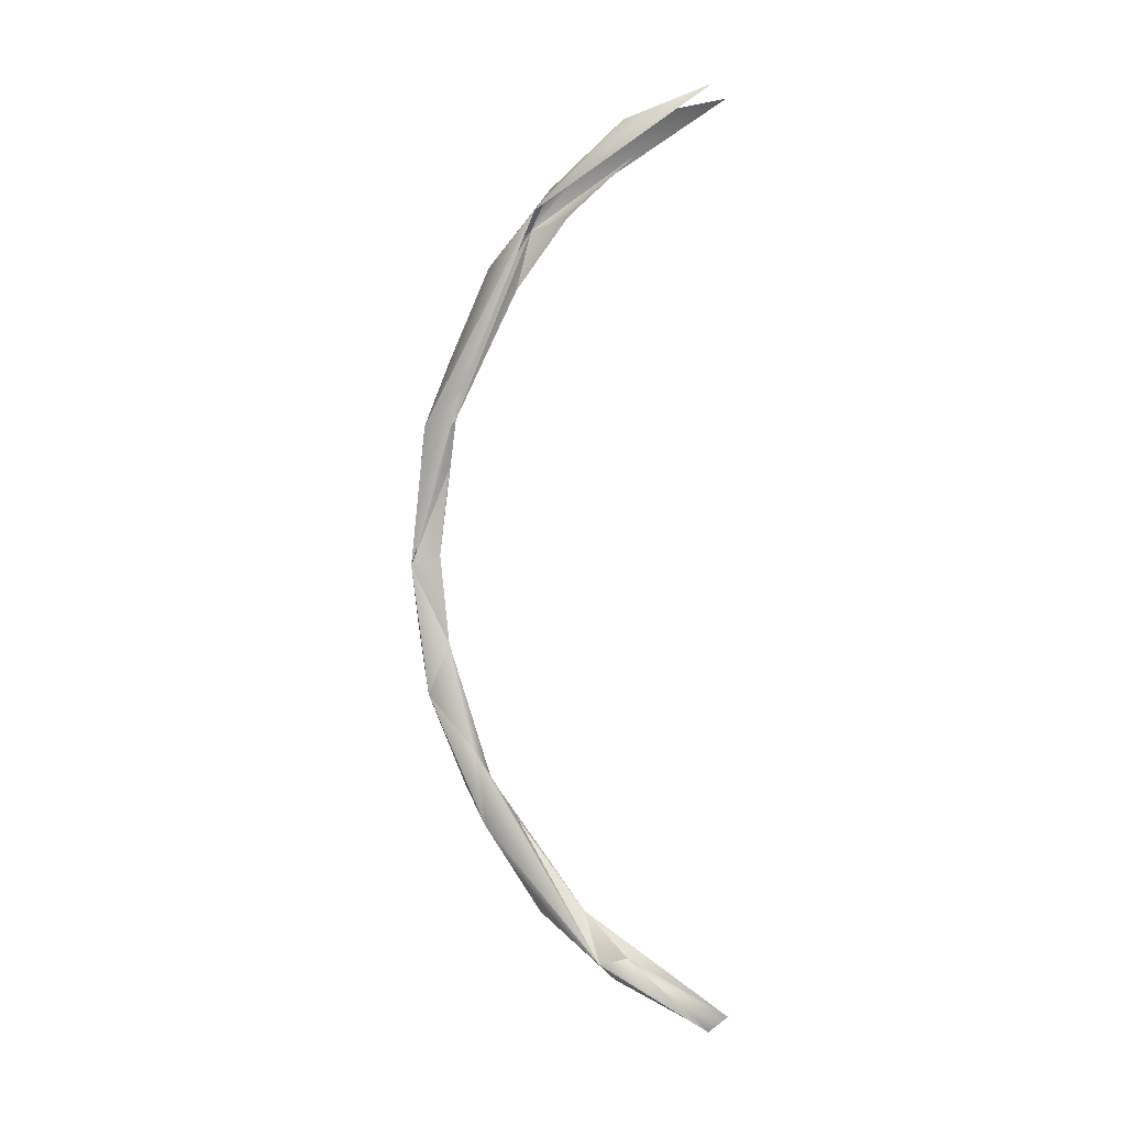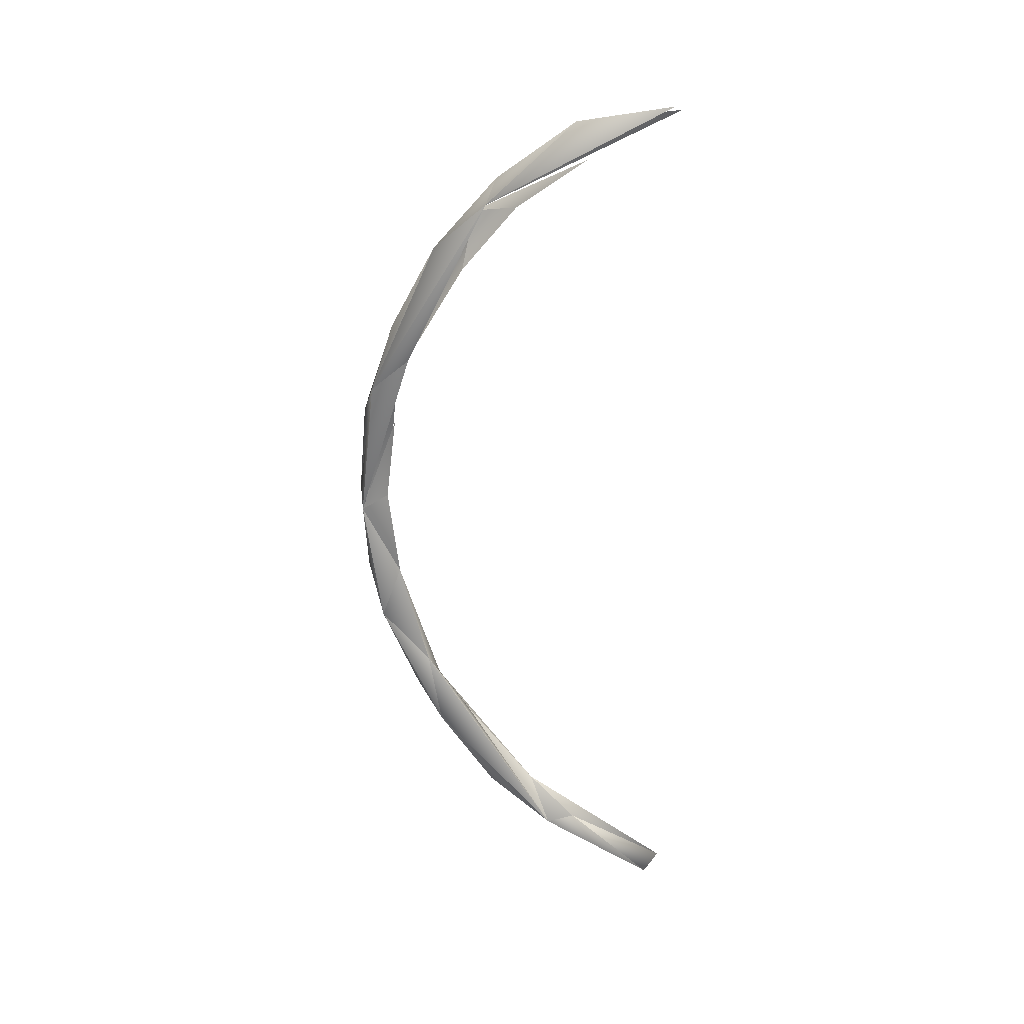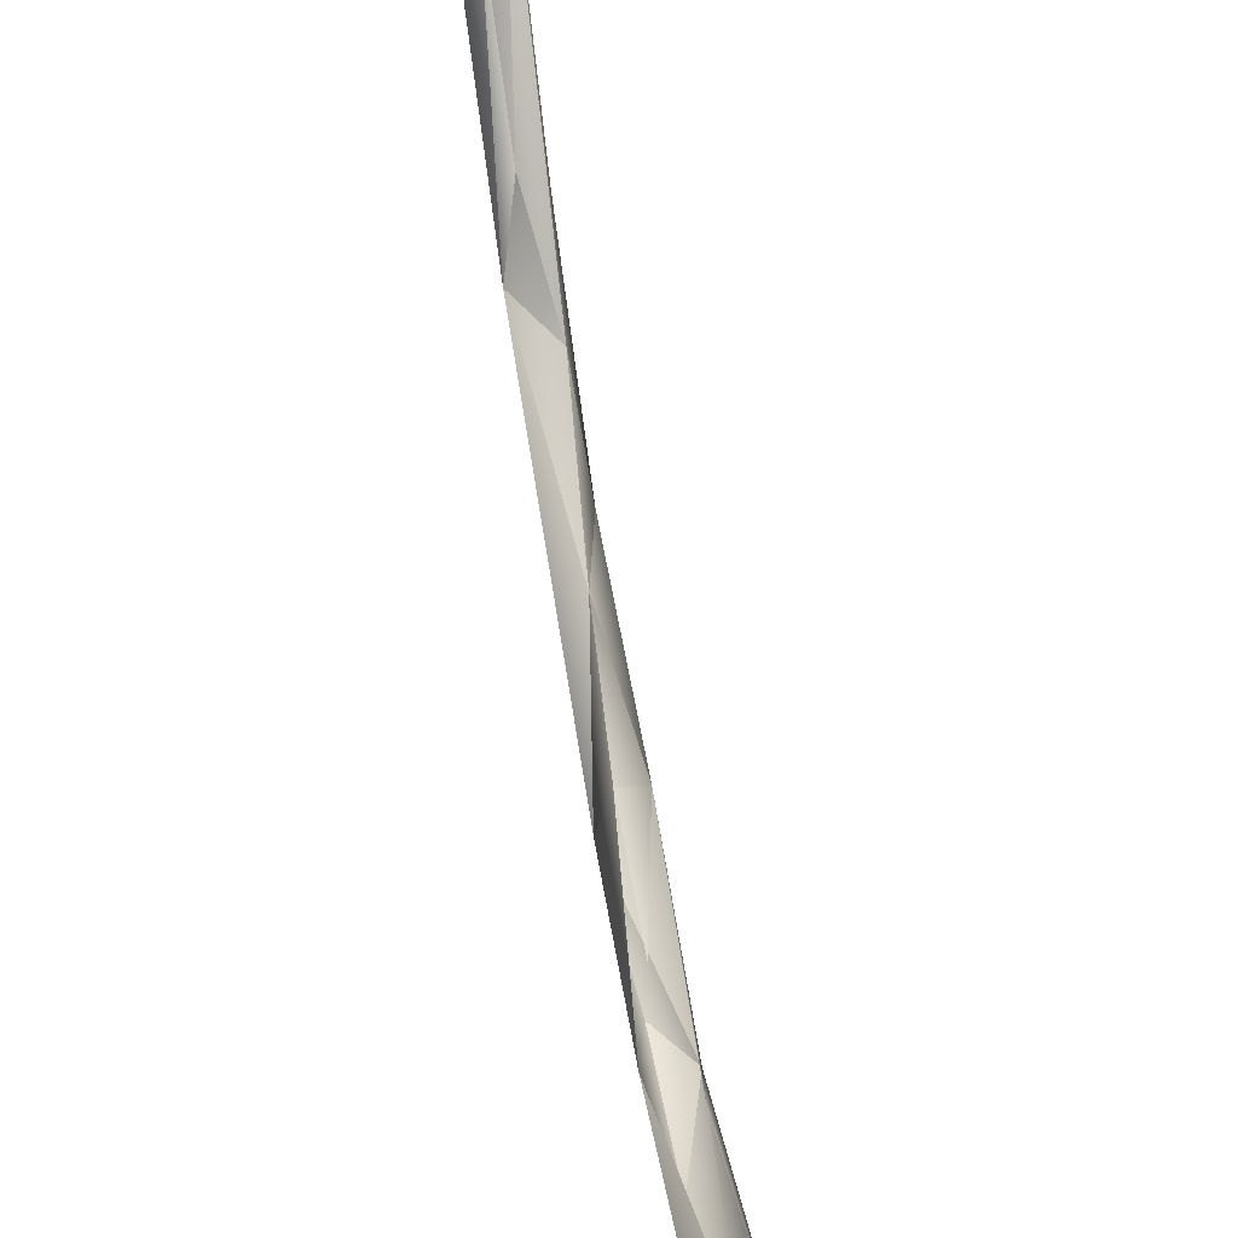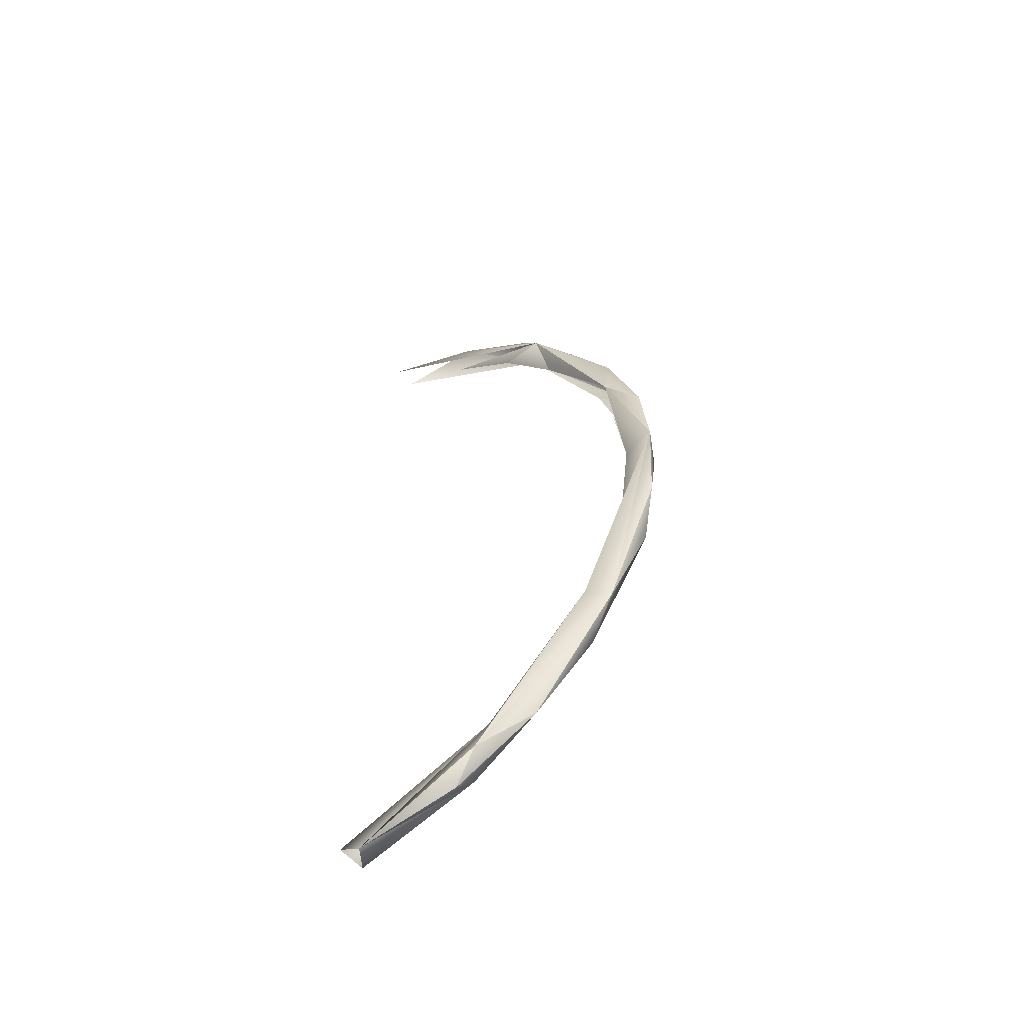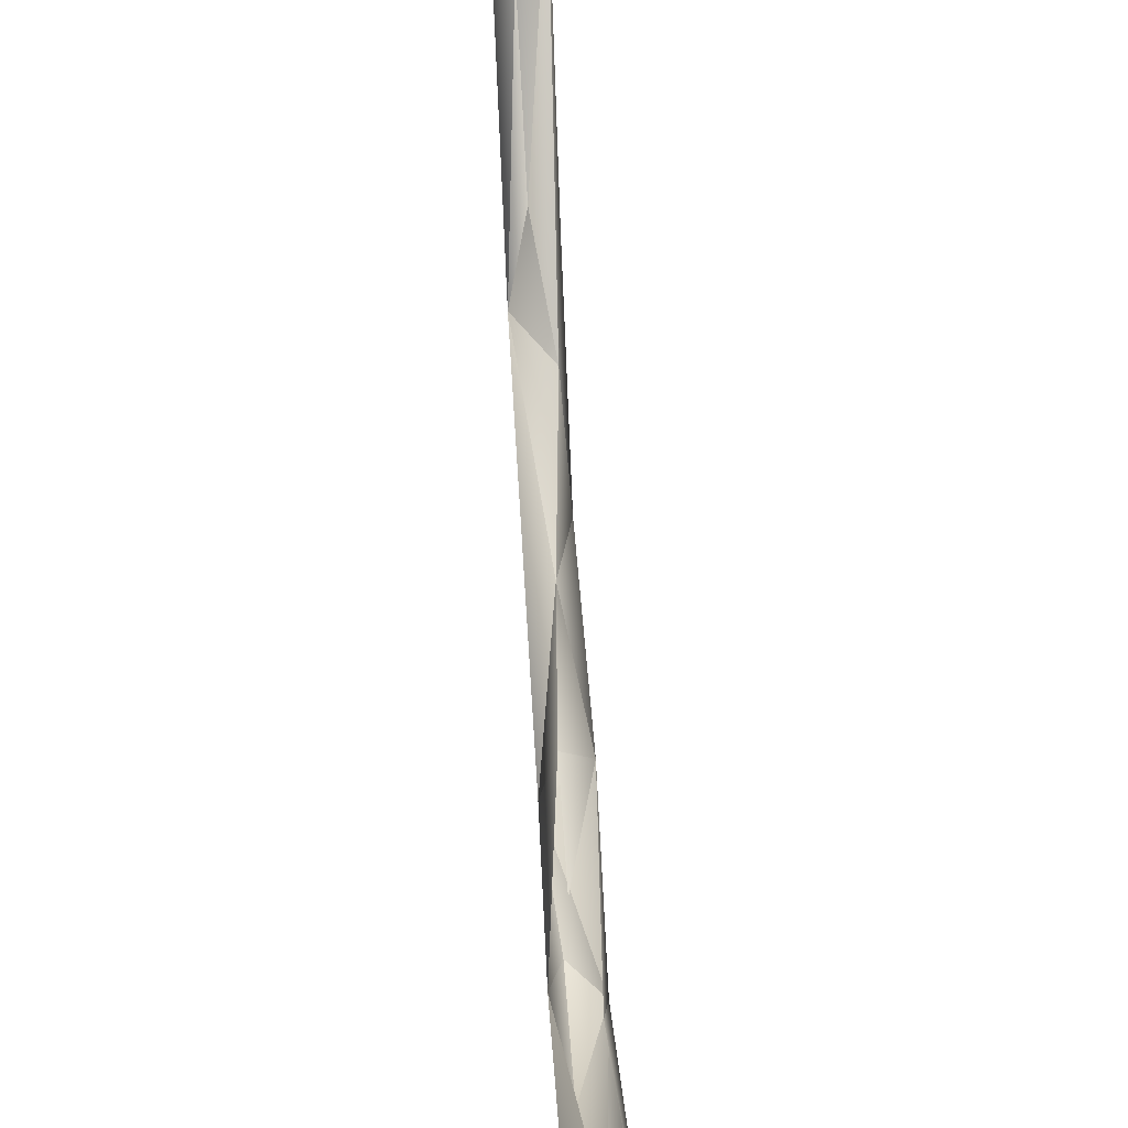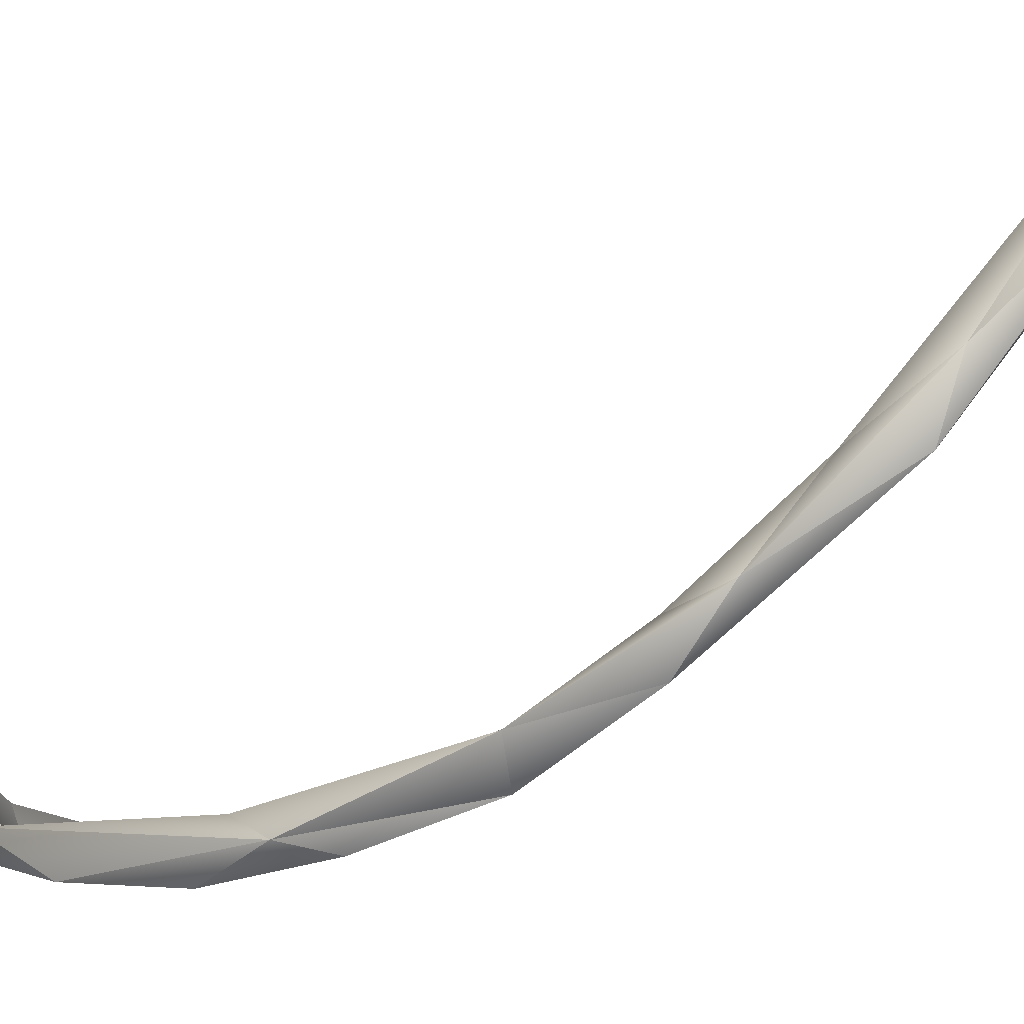
<metadata>
{"format":"obj","ext":"obj","renderer":"f3d","projection":"perspective","resolution":1024,"background":"white","views":[{"elev":3.3,"azim":-64.1,"up":"+Y"},{"elev":26.3,"azim":-77.7,"up":"+Y"},{"elev":60.9,"azim":170.6,"up":"+Z"},{"elev":-56.8,"azim":118.9,"up":"+Y"},{"elev":53.2,"azim":176.8,"up":"+Z"},{"elev":-47.5,"azim":-51.8,"up":"+Z"}]}
</metadata>
<code>
o LM_F_FL3_swI1
v 2407 -2.738e+04 -2.849e+04
v -211.9 -5157 -3.485e+04
v 2021 1.03e+04 -4.227e+04
v -2572 7738 -4.065e+04
v 457.4 9406 -3.691e+04
v -211.9 -5157 -3.485e+04
v -1388 -2.234e+04 -2.953e+04
v -211.9 -5157 -3.485e+04
v 2407 -2.738e+04 -2.849e+04
v -211.9 -5157 -3.485e+04
v 457.4 9406 -3.691e+04
v 2021 1.03e+04 -4.227e+04
v -2024 -1.357e+04 -3.774e+04
v -211.9 -5157 -3.485e+04
v -1388 -2.234e+04 -2.953e+04
v -211.9 -5157 -3.485e+04
v -2024 -1.357e+04 -3.774e+04
v -2572 7738 -4.065e+04
v 2407 -2.738e+04 -2.849e+04
v 2021 1.03e+04 -4.227e+04
v 929.5 -2.909e+04 -3.222e+04
v 458.9 2.367e+04 -3.512e+04
v 457.4 9406 -3.691e+04
v -2572 7738 -4.065e+04
v 2021 1.03e+04 -4.227e+04
v 915.5 -5078 -4.093e+04
v 929.5 -2.909e+04 -3.222e+04
v -2024 -1.357e+04 -3.774e+04
v 915.5 -5078 -4.093e+04
v -2572 7738 -4.065e+04
v 2021 1.03e+04 -4.227e+04
v 457.4 9406 -3.691e+04
v 2410 3.177e+04 -3.493e+04
v 915.5 -5078 -4.093e+04
v 2021 1.03e+04 -4.227e+04
v -2572 7738 -4.065e+04
v -1388 -2.234e+04 -2.953e+04
v 2407 -2.738e+04 -2.849e+04
v 464 -3.322e+04 -2.261e+04
v -2200 -3.439e+04 -2.712e+04
v -2024 -1.357e+04 -3.774e+04
v -1388 -2.234e+04 -2.953e+04
v 929.5 -2.909e+04 -3.222e+04
v 915.5 -5078 -4.093e+04
v -2024 -1.357e+04 -3.774e+04
v -2135 3.067e+04 -3.823e+04
v -2572 7738 -4.065e+04
v 2021 1.03e+04 -4.227e+04
v -2135 3.067e+04 -3.823e+04
v -1379 3.602e+04 -3.191e+04
v -2572 7738 -4.065e+04
v -2024 -1.357e+04 -3.774e+04
v -2200 -3.439e+04 -2.712e+04
v 929.5 -2.909e+04 -3.222e+04
v 2410 3.177e+04 -3.493e+04
v 921 2.558e+04 -4.062e+04
v 2021 1.03e+04 -4.227e+04
v 921 2.558e+04 -4.062e+04
v -2135 3.067e+04 -3.823e+04
v 2021 1.03e+04 -4.227e+04
v 677.4 -4.725e+04 -1.059e+04
v 464 -3.322e+04 -2.261e+04
v 2407 -2.738e+04 -2.849e+04
v -2304 -5.487e+04 -6629
v -1388 -2.234e+04 -2.953e+04
v 464 -3.322e+04 -2.261e+04
v -2200 -3.439e+04 -2.712e+04
v -1388 -2.234e+04 -2.953e+04
v -2304 -5.487e+04 -6629
v 2407 -2.738e+04 -2.849e+04
v 929.5 -2.909e+04 -3.222e+04
v 2444 -5.317e+04 -9346
v 2410 3.177e+04 -3.493e+04
v 921.6 4.131e+04 -3.52e+04
v 921 2.558e+04 -4.062e+04
v 929.5 -2.909e+04 -3.222e+04
v -2200 -3.439e+04 -2.712e+04
v -365.4 -4.794e+04 -1.803e+04
v 921.6 4.131e+04 -3.52e+04
v -2135 3.067e+04 -3.823e+04
v 921 2.558e+04 -4.062e+04
v 2444 -5.317e+04 -9346
v 677.4 -4.725e+04 -1.059e+04
v 2407 -2.738e+04 -2.849e+04
v 677.4 -4.725e+04 -1.059e+04
v -2304 -5.487e+04 -6629
v 464 -3.322e+04 -2.261e+04
v -1379 3.602e+04 -3.191e+04
v -2135 3.067e+04 -3.823e+04
v -2553 6.444e+04 -1.788e+04
v -365.4 -4.794e+04 -1.803e+04
v 2444 -5.317e+04 -9346
v 929.5 -2.909e+04 -3.222e+04
v -368.4 5.592e+04 -2.727e+04
v -2135 3.067e+04 -3.823e+04
v 921.6 4.131e+04 -3.52e+04
v 2410 3.177e+04 -3.493e+04
v 2439 6.183e+04 -2.103e+04
v 921.6 4.131e+04 -3.52e+04
v -2200 -3.439e+04 -2.712e+04
v -2304 -5.487e+04 -6629
v -365.4 -4.794e+04 -1.803e+04
v 2410 3.177e+04 -3.493e+04
v 464.6 5.226e+04 -2.269e+04
v 2439 6.183e+04 -2.103e+04
v -368.4 5.592e+04 -2.727e+04
v -2553 6.444e+04 -1.788e+04
v -2135 3.067e+04 -3.823e+04
v -2304 -5.487e+04 -6629
v 677.4 -4.725e+04 -1.059e+04
v -1346 -5.352e+04 -2135
v -365.4 -4.794e+04 -1.803e+04
v 211.9 -5.766e+04 -5097
v 2444 -5.317e+04 -9346
v -368.4 5.592e+04 -2.727e+04
v 921.6 4.131e+04 -3.52e+04
v 2439 6.183e+04 -2.103e+04
v -365.4 -4.794e+04 -1.803e+04
v -2304 -5.487e+04 -6629
v 211.9 -5.766e+04 -5097
v 677.4 -4.725e+04 -1.059e+04
v 728 -6.135e+04 1.4e+04
v -1346 -5.352e+04 -2135
v 2444 -5.317e+04 -9346
v 1907 -6.421e+04 9770
v 677.4 -4.725e+04 -1.059e+04
v 464.6 5.226e+04 -2.269e+04
v 467 6.343e+04 -1.349e+04
v 2439 6.183e+04 -2.103e+04
v -2304 -5.487e+04 -6629
v -1346 -5.352e+04 -2135
v -2528 -6.315e+04 1.2e+04
v 1907 -6.421e+04 9770
v 728 -6.135e+04 1.4e+04
v 677.4 -4.725e+04 -1.059e+04
v 211.9 -5.766e+04 -5097
v 1907 -6.421e+04 9770
v 2444 -5.317e+04 -9346
v 211.9 -5.766e+04 -5097
v -2304 -5.487e+04 -6629
v 1907 -6.421e+04 9770
v -368.4 5.592e+04 -2.727e+04
v 2439 6.183e+04 -2.103e+04
v 927.5 6.79e+04 -1.697e+04
v 927.5 6.79e+04 -1.697e+04
v -2553 6.444e+04 -1.788e+04
v -368.4 5.592e+04 -2.727e+04
v -1346 -5.352e+04 -2135
v 728 -6.135e+04 1.4e+04
v -2528 -6.315e+04 1.2e+04
v 467 6.343e+04 -1.349e+04
v -218.6 7.198e+04 -1922
v 2439 6.183e+04 -2.103e+04
v -2304 -5.487e+04 -6629
v -2528 -6.315e+04 1.2e+04
v 1907 -6.421e+04 9770
v 175 7.789e+04 -3870
v 927.5 6.79e+04 -1.697e+04
v 2439 6.183e+04 -2.103e+04
v 175 7.789e+04 -3870
v -2553 6.444e+04 -1.788e+04
v 927.5 6.79e+04 -1.697e+04
v 175 7.789e+04 -3870
v 2439 6.183e+04 -2.103e+04
v 2056 8.008e+04 1.249e+04
v -2522 8.161e+04 1.198e+04
v -2553 6.444e+04 -1.788e+04
v 175 7.789e+04 -3870
f 3 2 1
f 6 5 4
f 9 8 7
f 12 11 10
f 15 14 13
f 18 17 16
f 21 20 19
f 24 23 22
f 27 26 25
f 30 29 28
f 33 32 31
f 36 35 34
f 39 38 37
f 42 41 40
f 45 44 43
f 48 47 46
f 51 50 49
f 54 53 52
f 57 56 55
f 60 59 58
f 63 62 61
f 66 65 64
f 69 68 67
f 72 71 70
f 75 74 73
f 78 77 76
f 81 80 79
f 84 83 82
f 87 86 85
f 90 89 88
f 93 92 91
f 96 95 94
f 99 98 97
f 102 101 100
f 105 104 103
f 108 107 106
f 111 110 109
f 114 113 112
f 117 116 115
f 120 119 118
f 123 122 121
f 126 125 124
f 129 128 127
f 132 131 130
f 135 134 133
f 138 137 136
f 141 140 139
f 144 143 142
f 147 146 145
f 150 149 148
f 153 152 151
f 156 155 154
f 159 158 157
f 162 161 160
f 165 164 163
f 168 167 166

</code>
